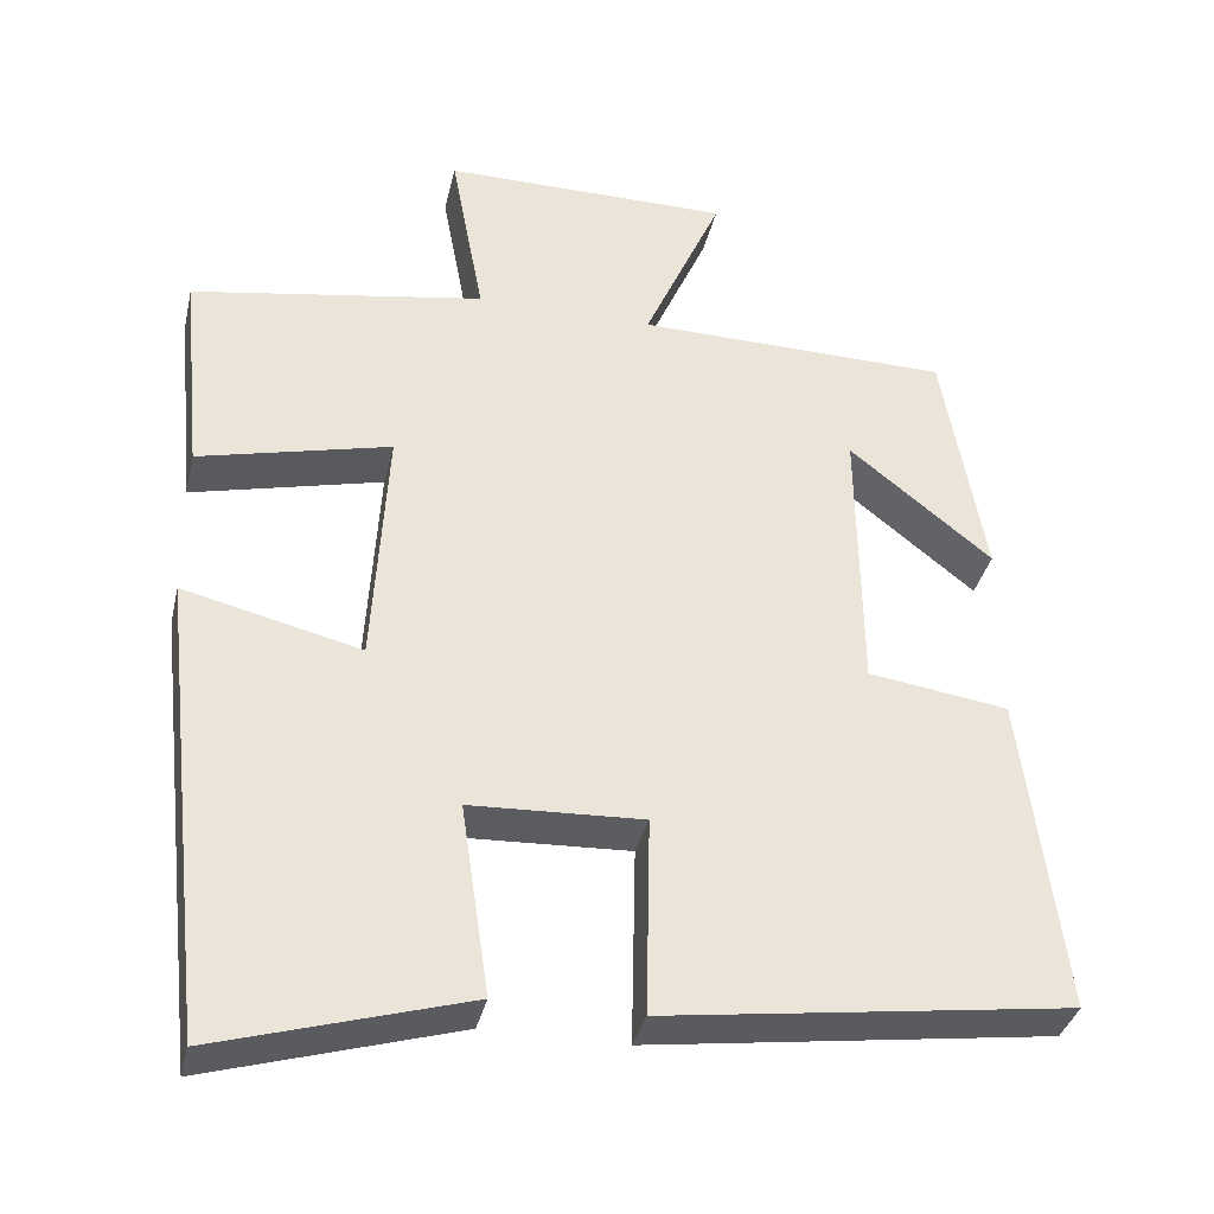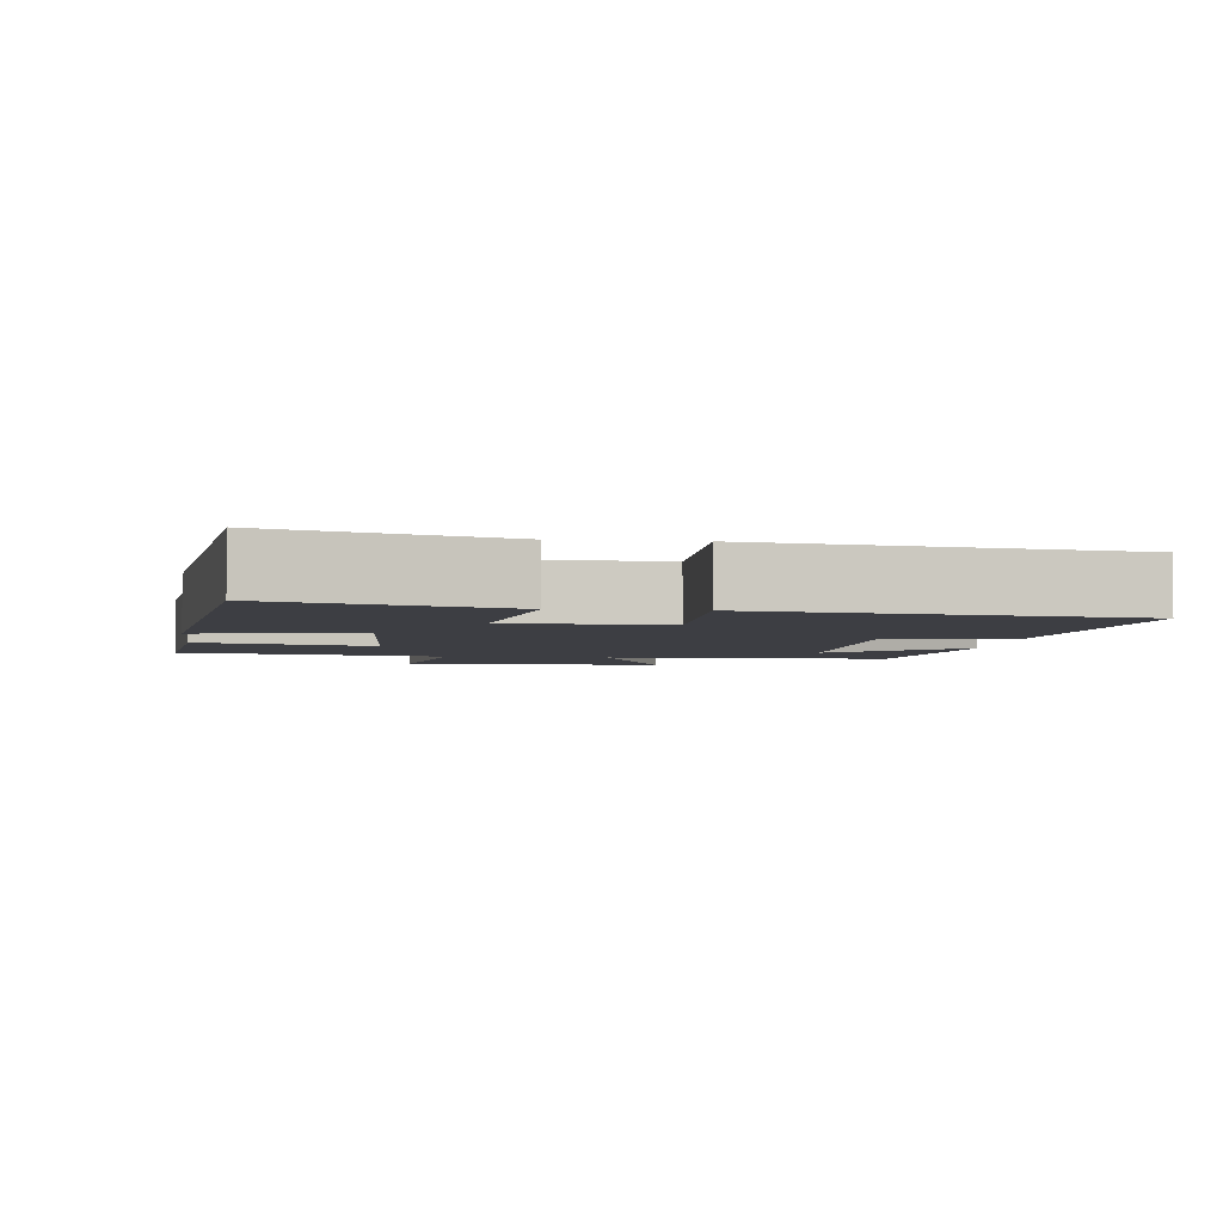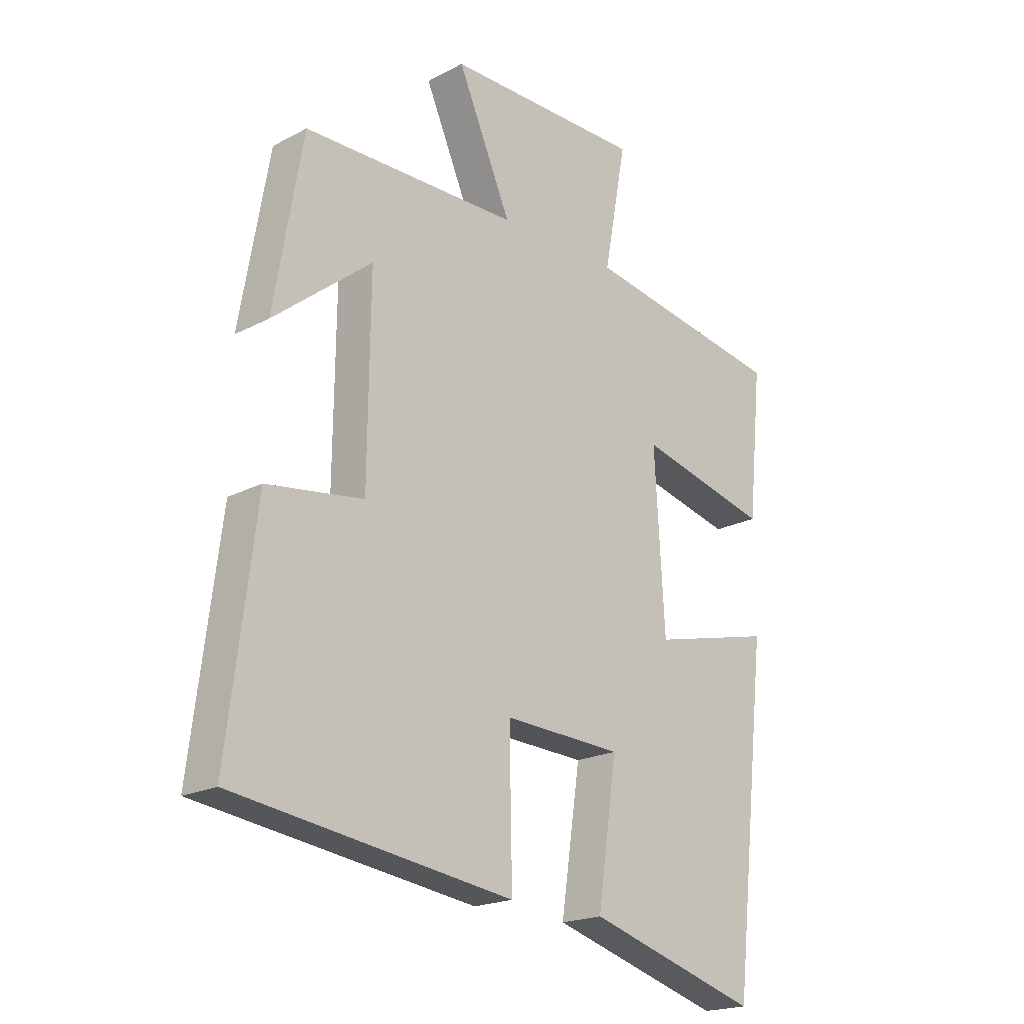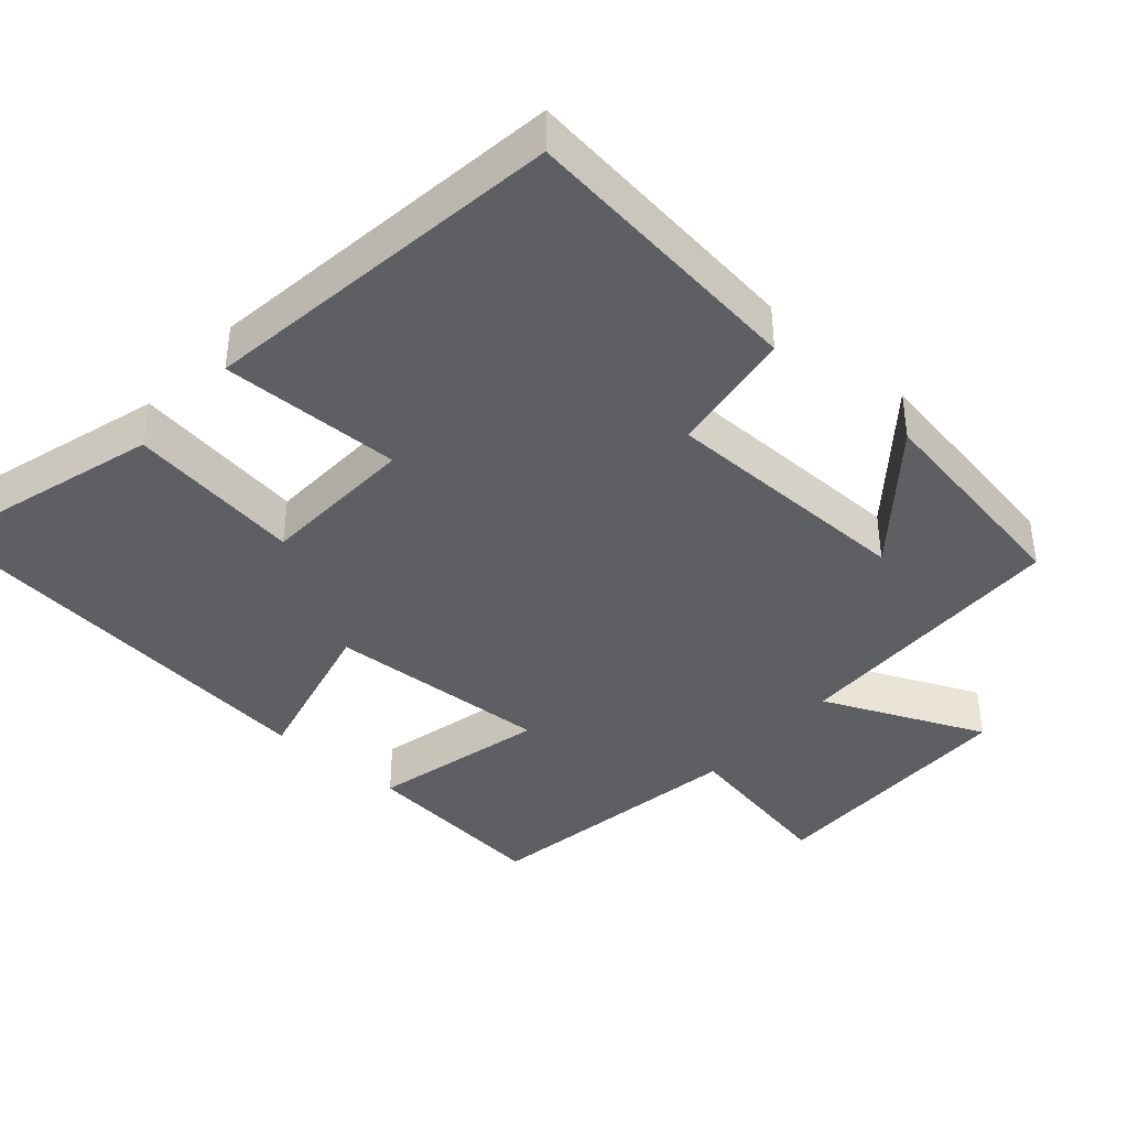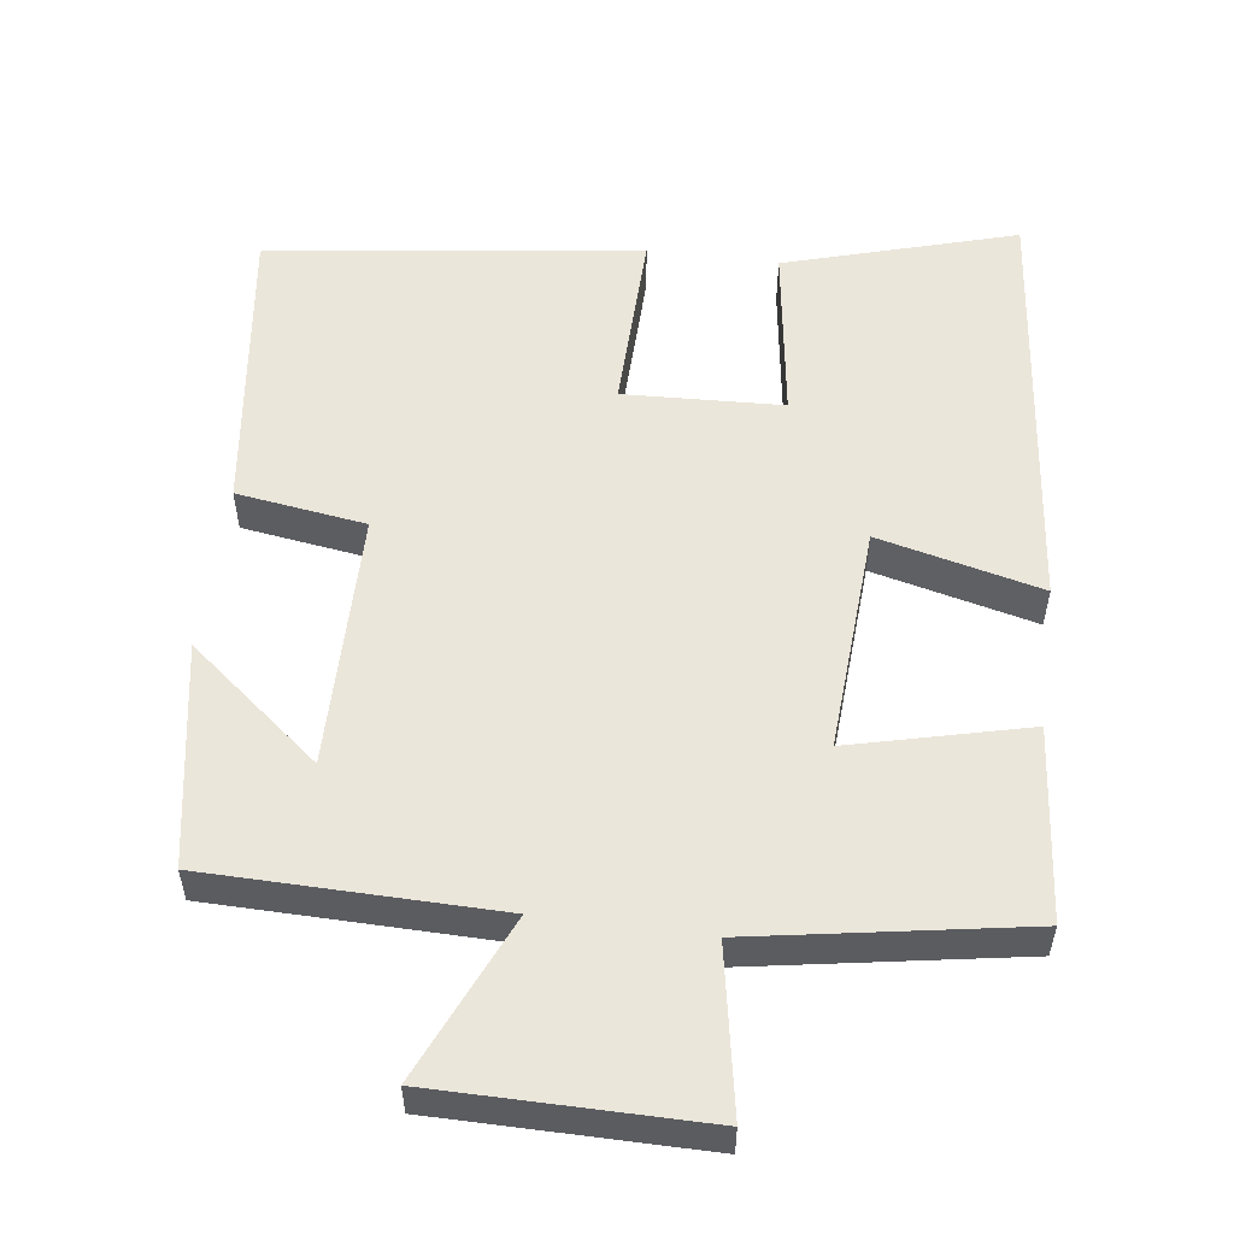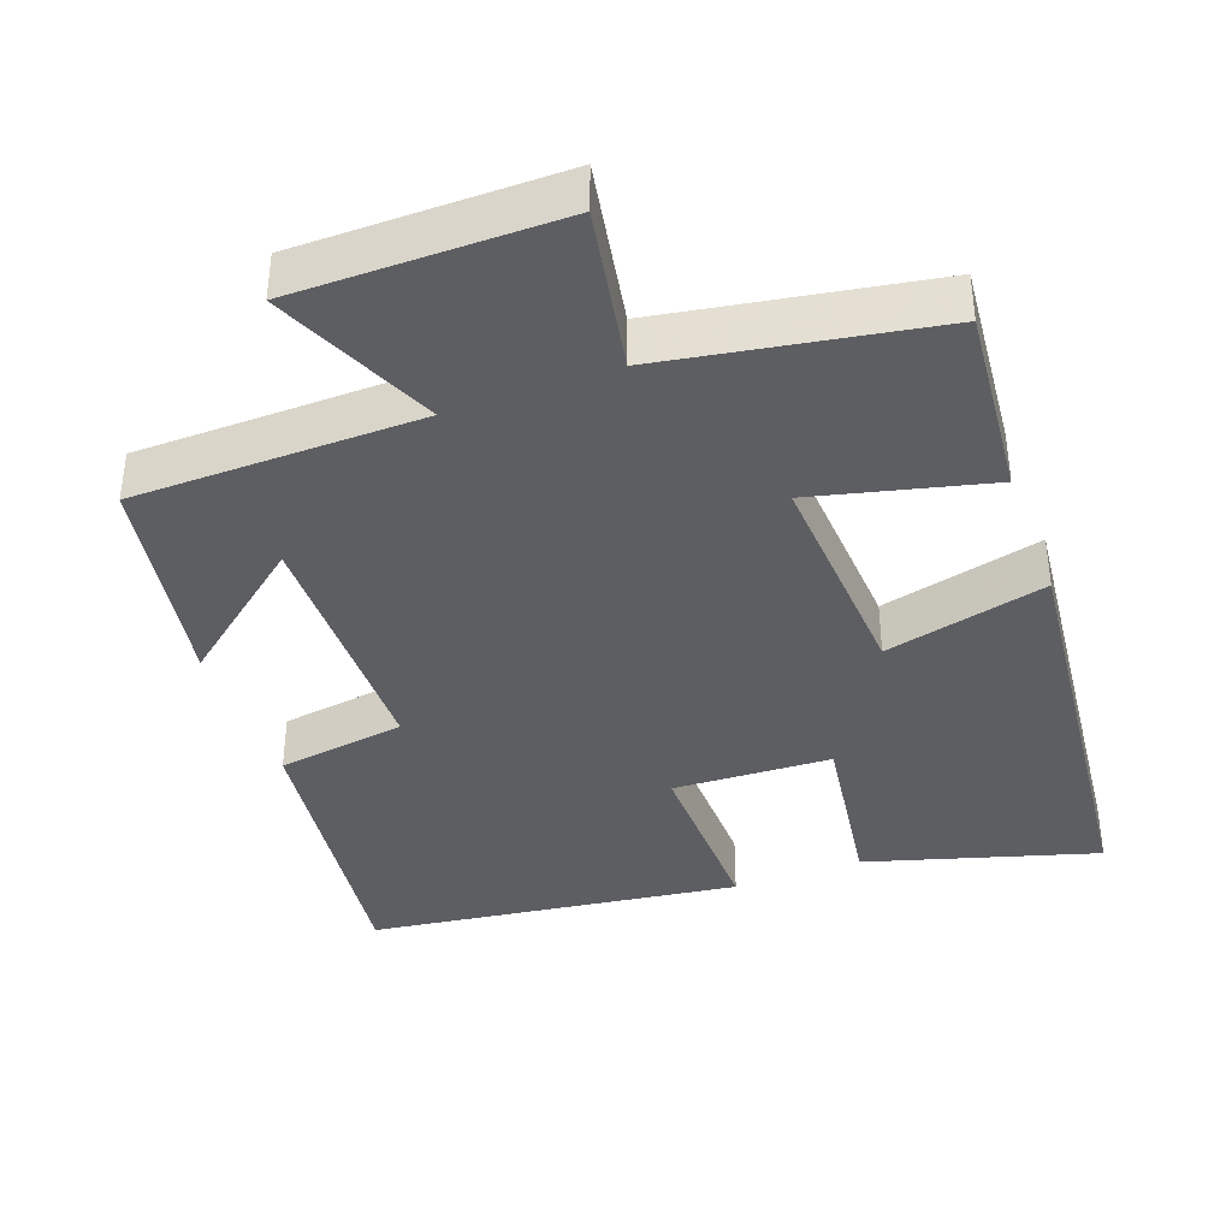
<metadata>
{"format":"obj","ext":"obj","renderer":"f3d","projection":"perspective","resolution":1024,"background":"white","views":[{"elev":-36.3,"azim":167.1,"up":"+Z"},{"elev":-3.7,"azim":173.2,"up":"+Y"},{"elev":-19.9,"azim":-45.9,"up":"+Z"},{"elev":-40.4,"azim":-131.1,"up":"+Y"},{"elev":54.8,"azim":7.6,"up":"+Y"},{"elev":-38.7,"azim":20.3,"up":"+Y"}]}
</metadata>
<code>
v -0.448 0.07 0.495
v -0.058 0.07 0.5
v -0.155 0.07 0.721
v 0.203 0.07 0.721
v 0.162 0.07 0.5
v 0.526 0.07 0.437
v 0.5 0.07 0.177
v 0.262 0.07 0.236
v 0.28 0.07 -0.07
v 0.5 0.07 -0.017
v 0.436 0.07 -0.592
v 0.126 0.07 -0.5
v 0.161 0.07 -0.262
v -0.053 0.07 -0.252
v -0.048 0.07 -0.5
v -0.55 0.07 -0.431
v -0.5 0.07 -0.033
v -0.326 0.07 -0.008
v -0.322 0.07 0.338
v -0.5 0.07 0.195
v -0.448 0 0.495
v -0.058 0 0.5
v -0.155 0 0.721
v 0.203 0 0.721
v 0.162 0 0.5
v 0.526 0 0.437
v 0.5 0 0.177
v 0.262 0 0.236
v 0.28 0 -0.07
v 0.5 0 -0.017
v 0.436 0 -0.592
v 0.126 0 -0.5
v 0.161 0 -0.262
v -0.053 0 -0.252
v -0.048 0 -0.5
v -0.55 0 -0.431
v -0.5 0 -0.033
v -0.326 0 -0.008
v -0.322 0 0.338
v -0.5 0 0.195
f 19 20 1
f 15 16 17 18
f 14 15 18 19
f 13 14 19
f 10 11 12 13
f 9 10 13
f 8 9 13 19
f 5 6 7 8
f 5 8 19 1
f 2 3 4 5
f 1 2 5
f 21 40 39
f 38 37 36 35
f 39 38 35 34
f 39 34 33
f 33 32 31 30
f 33 30 29
f 39 33 29 28
f 28 27 26 25
f 21 39 28 25
f 25 24 23 22
f 25 22 21
f 1 21 22 2
f 2 22 23 3
f 3 23 24 4
f 4 24 25 5
f 5 25 26 6
f 6 26 27 7
f 7 27 28 8
f 8 28 29 9
f 9 29 30 10
f 10 30 31 11
f 11 31 32 12
f 12 32 33 13
f 13 33 34 14
f 14 34 35 15
f 15 35 36 16
f 16 36 37 17
f 17 37 38 18
f 18 38 39 19
f 19 39 40 20
f 20 40 21 1

</code>
